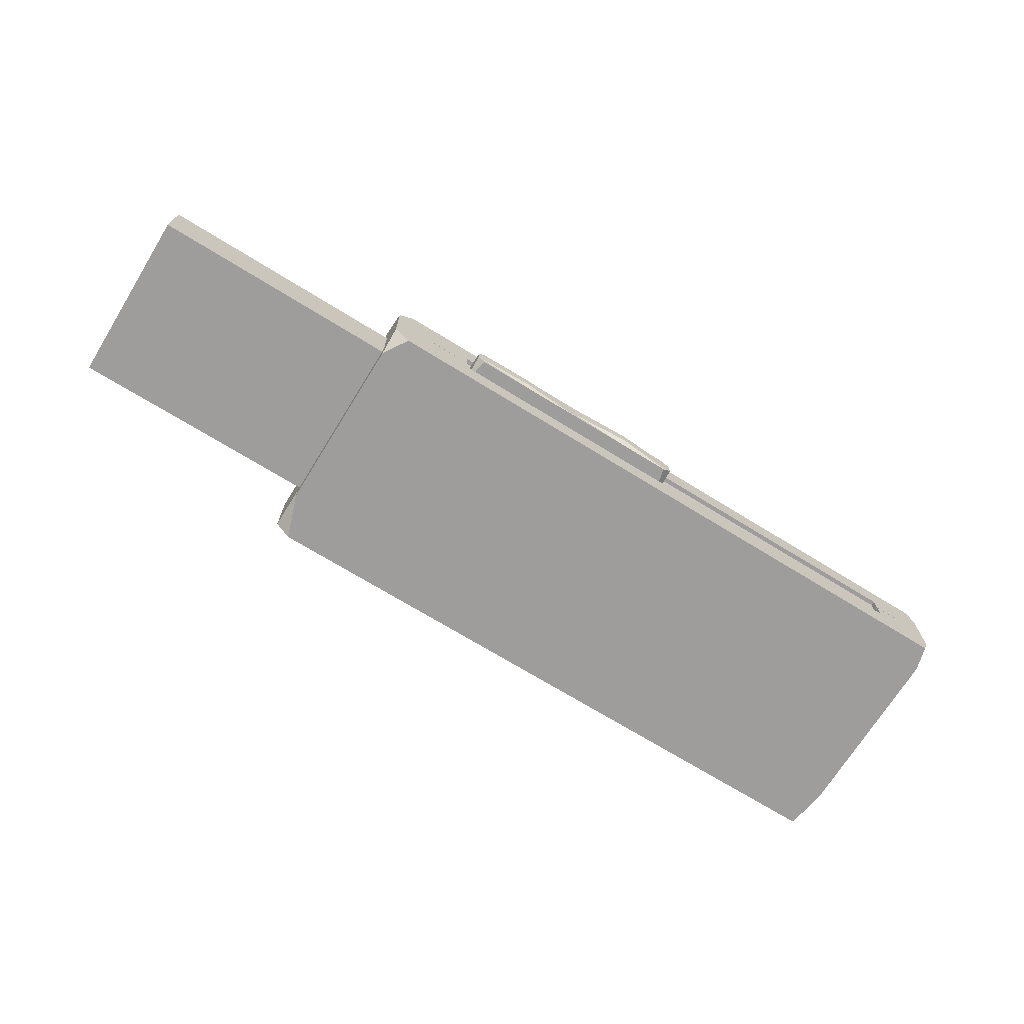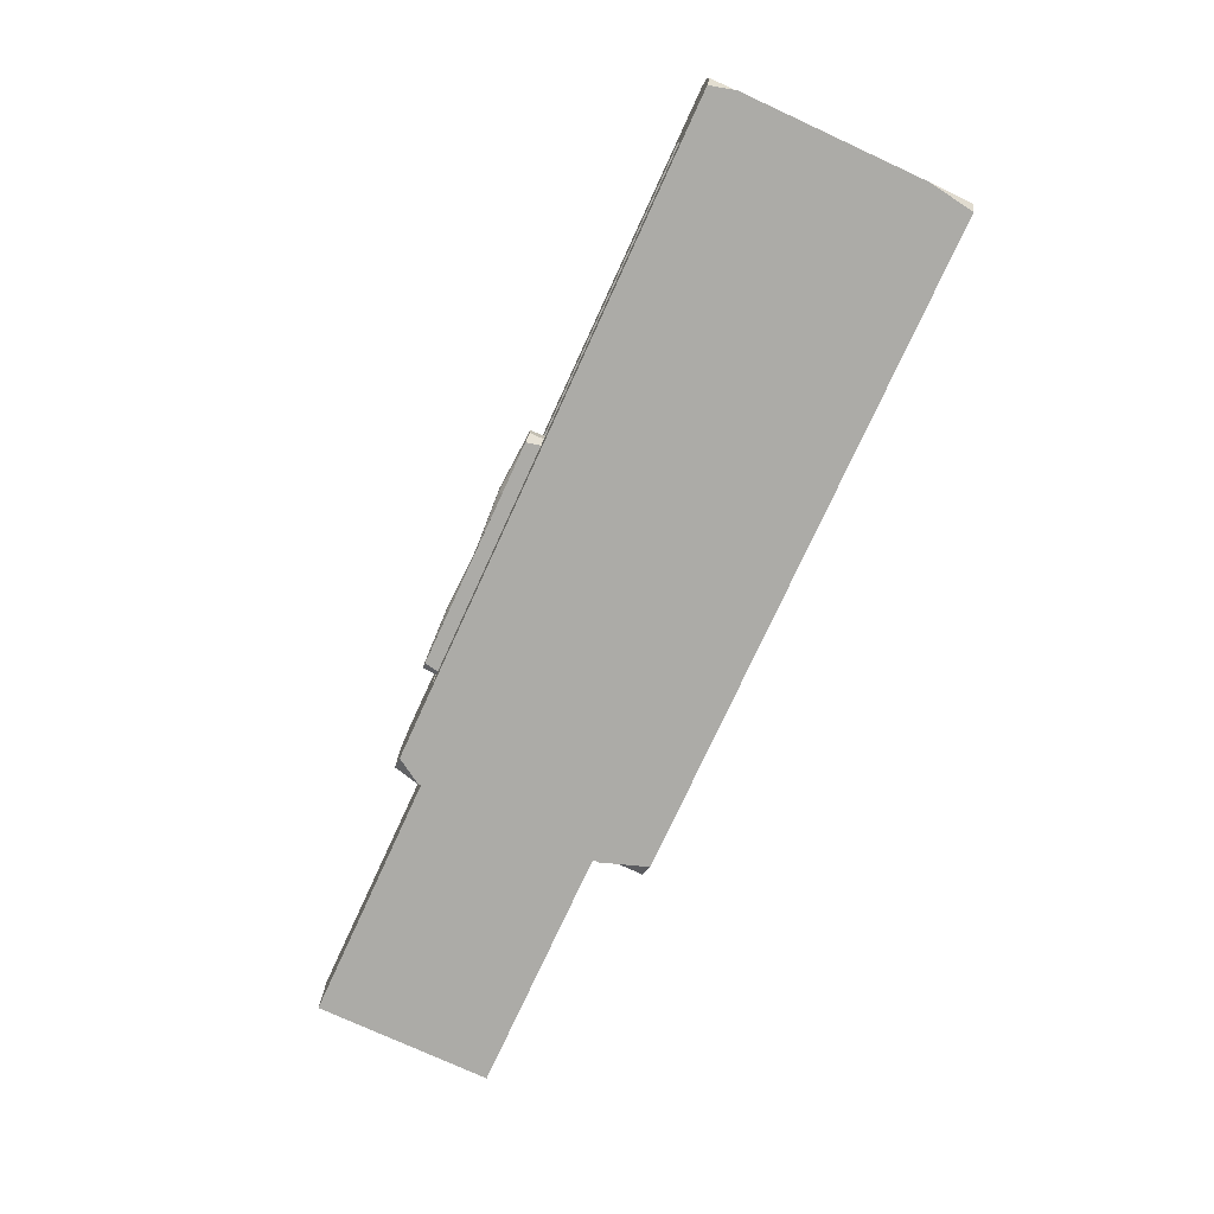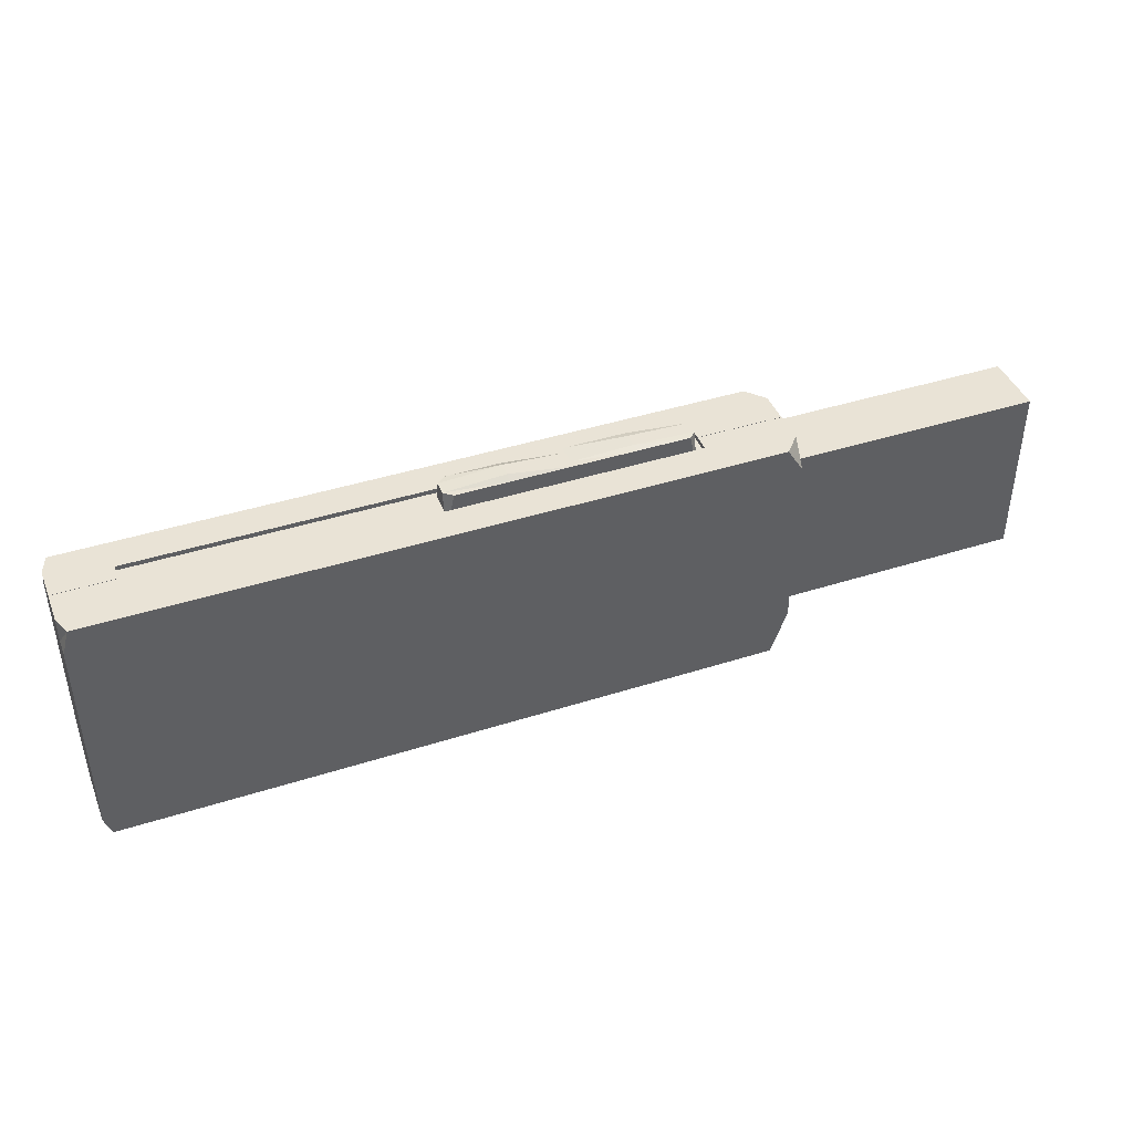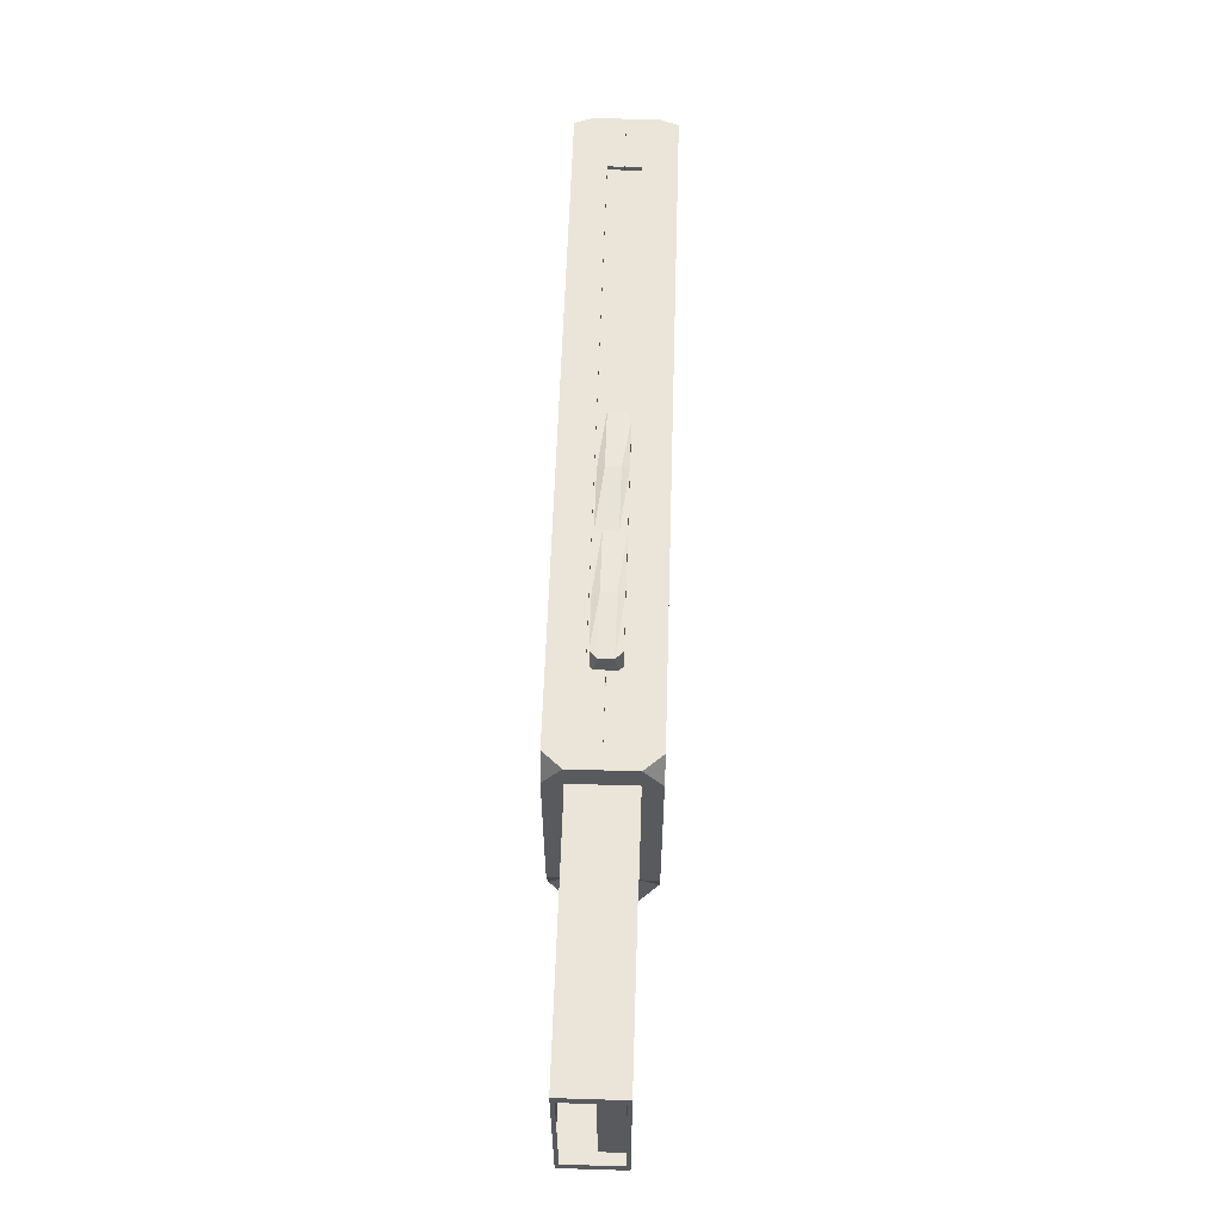
<metadata>
{"format":"obj","ext":"obj","renderer":"f3d","projection":"perspective","resolution":1024,"background":"white","views":[{"elev":-70.5,"azim":-31.7,"up":"+Y"},{"elev":-76.3,"azim":65.3,"up":"+Y"},{"elev":42.1,"azim":159.0,"up":"+Z"},{"elev":59.2,"azim":-88.2,"up":"+Z"}]}
</metadata>
<code>
v 2.865 -0.09158 0.6177
v 2.807 -0.09158 0.8619
v 1.314 -0.09158 0.8619
v 1.267 -0.09158 0.6177
v 2.865 0.09158 0.6177
v 2.807 0.09158 0.8619
v 1.314 0.09158 0.8619
v 1.267 0.09158 0.6177
v 2.066 -0.09158 0.8619
v 2.066 0.09158 0.8619
v 2.865 0 0.8619
v 1.267 0 0.8619
v 2.066 0 0.8619
v 2.465 -0.09158 0.8619
v 1.667 -0.09158 0.8619
v 2.465 0.09158 0.8619
v 1.667 0.09158 0.8619
v 2.865 -0.04579 0.8619
v 2.865 0.04579 0.8619
v 1.267 -0.04579 0.8619
v 1.267 0.04579 0.8619
v 2.066 0.04579 0.8619
v 2.465 0 0.8862
v 2.066 -0.04579 0.8619
v 1.667 0 0.8758
v 2.465 0.04579 0.8862
v 2.465 -0.04579 0.8862
v 1.667 0.04579 0.8758
v 1.667 -0.04579 0.8758
v 5.151 0.001084 -0.8995
v 5.151 -0.001084 -0.8995
v 5.151 0.001084 0.7709
v 5.151 -0.001084 0.7709
v 0.6635 0.001084 0.7709
v 0.6635 -0.001084 0.7709
v 0.6635 0.001084 -0.8995
v 0.6635 -0.001084 -0.8995
v 5.107 0.3227 -0.8995
v 5.107 -0.3227 -0.8995
v 5.107 0.3227 0.7709
v 5.107 -0.3227 0.7709
v 0.769 0.3227 0.7709
v 0.769 -0.3227 0.7709
v 0.769 0.3227 -0.8995
v 0.769 -0.3227 -0.8995
v 5.08 0.001084 0.7446
v 5.08 -0.001084 0.7446
v 0.7342 0.001084 0.7446
v 0.7342 -0.001084 0.7446
v 5.08 0.001084 -0.8732
v 5.08 -0.001084 -0.8732
v 0.7342 0.001084 -0.8732
v 0.7342 -0.001084 -0.8732
v 0.7342 0 0.7446
v 5.08 0 0.7446
v 5.08 -0 -0.8732
v 0.7342 -0 -0.8732
v 5.151 0.001084 0.6039
v 5.151 -0.001084 0.6039
v 0.6635 0.001084 0.6039
v 0.6635 -0.001084 0.6039
v 5.151 0.3227 0.6039
v 5.151 -0.3227 0.6039
v 0.6635 0.3227 0.6039
v 0.6635 -0.3227 0.6039
v 5.08 0.001084 0.5829
v 5.08 -0.001084 0.5829
v 0.7342 0.001084 0.5829
v 0.7342 -0.001084 0.5829
v 5.08 0 0.5829
v 0.7342 0 0.5829
v 5.151 0.001084 -0.5988
v 5.151 -0.001084 -0.5988
v 0.6635 0.001084 -0.5988
v 0.6635 -0.001084 -0.5988
v 5.151 0.3227 -0.5988
v 5.151 -0.3227 -0.5988
v 0.6635 0.3227 -0.5988
v 0.6635 -0.3227 -0.5988
v 5.08 0.001084 -0.582
v 5.08 -0.001084 -0.582
v 0.7342 0.001084 -0.582
v 0.7342 -0.001084 -0.582
v 5.08 -0 -0.582
v 0.7342 -0 -0.582
v 5.151 0.2037 0.7709
v 5.151 -0.2037 0.7709
v 5.151 0.2037 -0.8995
v 5.151 -0.2037 -0.8995
v 0.6635 0.2037 0.7709
v 0.6635 -0.2037 0.7709
v 0.6635 0.2037 -0.8995
v 0.6635 -0.2037 -0.8995
v 5.151 0.2037 0.6039
v 5.151 -0.2037 0.6039
v 0.6635 0.2037 0.6039
v 0.6635 -0.2037 0.6039
v 5.151 0.2037 -0.5988
v 5.151 -0.2037 -0.5988
v 0.6635 0.2037 -0.5988
v 0.6635 -0.2037 -0.5988
v 1.224 0.001084 0.7709
v 1.224 -0.001084 0.7709
v 1.224 0.001084 -0.8995
v 1.224 -0.001084 -0.8995
v 1.224 0.3227 0.7709
v 1.224 -0.3227 0.7709
v 1.224 0.3227 -0.8995
v 1.224 -0.3227 -0.8995
v 1.156 0.001084 0.7446
v 1.156 -0.001084 0.7446
v 1.277 0.001084 -0.8732
v 1.277 -0.001084 -0.8732
v 1.174 0 0.7446
v 1.277 -0 -0.8732
v 1.224 0.3227 0.6039
v 1.224 -0.3227 0.6039
v 1.224 0.3227 -0.5988
v 1.224 -0.3227 -0.5988
v 1.224 0.1072 0.7709
v 1.224 -0.1072 0.7709
v 1.224 0.2037 -0.8995
v 1.224 -0.2037 -0.8995
v 4.758 0.001084 0.7709
v 4.758 -0.001084 0.7709
v 4.758 0.001084 -0.8995
v 4.758 -0.001084 -0.8995
v 4.758 0.3227 0.7709
v 4.758 -0.3227 0.7709
v 4.758 0.3227 -0.8995
v 4.758 -0.3227 -0.8995
v 4.786 0.001084 0.7446
v 4.786 -0.001084 0.7446
v 4.7 0.001084 -0.8732
v 4.7 -0.001084 -0.8732
v 4.814 0 0.7446
v 4.7 -0 -0.8732
v 4.758 0.3227 0.6039
v 4.758 -0.3227 0.6039
v 4.758 0.3227 -0.5988
v 4.758 -0.3227 -0.5988
v 4.758 0.1072 0.7709
v 4.758 -0.1072 0.7709
v 4.758 0.2037 -0.8995
v 4.758 -0.2037 -0.8995
v 1.187 0.001084 0.7146
v 1.187 -0.001084 0.7146
v 1.224 0.001084 0.7409
v 1.224 -0.001084 0.7409
v 1.161 0 0.7146
v 4.758 0.1072 0.7409
v 4.758 -0.1072 0.7409
v 1.224 0.1072 0.7409
v 1.224 -0.1072 0.7409
v 4.758 0.001084 0.7409
v 4.758 -0.001084 0.7409
v 4.77 0.001084 0.7146
v 4.77 -0.001084 0.7146
v 4.747 0 0.7146
v 4.758 0 0.7409
v 1.224 0 0.7409
v 1 -0.2 -0.5795
v 1 -0.2 0.5795
v -1 -0.2 0.5795
v -1 -0.2 -0.5795
v 1 0.2 -0.5795
v 1 0.2 0.5795
v -1 0.2 0.5795
v -1 0.2 -0.5795
v -1 -0.1755 -0.5084
v -1 0.1755 -0.5084
v -1 -0.1755 0.5084
v -1 0.1755 0.5084
v 0 -0.2 0.5795
v 1 -0.2 0
v 0 -0.2 -0.5795
v -1 -0.2 -0
v 1 0.2 0
v -0 0.2 0.5795
v -1 0.2 -0
v 0 0.2 -0.5795
v 0 -0.2 -0
v -0 0.2 0
v 0.5 -0.2 0.5795
v -0.5 -0.2 0.5795
v 1 -0.2 -0.2897
v 1 -0.2 0.2897
v 0.5 -0.2 -0.5795
v -0.5 -0.2 -0.5795
v -1 -0.2 0.2897
v -1 -0.2 -0.2897
v 1 0.2 -0.2897
v 1 0.2 0.2897
v 0.5 0.2 0.5795
v -0.5 0.2 0.5795
v -1 0.2 0.2897
v -1 0.2 -0.2897
v 0.5 0.2 -0.5795
v -0.5 0.2 -0.5795
v 0 -0.2 0.2897
v 0.5 -0.2 -0
v 0 -0.2 -0.2897
v -0.5 -0.2 -0
v -0.5 0.2 -0
v 0 0.2 -0.2897
v 0.5 0.2 0
v -0 0.2 0.2897
v 0.5 -0.2 0.2897
v 0.5 -0.2 -0.2897
v -0.5 -0.2 0.2897
v -0.5 -0.2 -0.2897
v -0.5 0.2 -0.2897
v 0.5 0.2 -0.2897
v -0.5 0.2 0.2897
v 0.5 0.2 0.2897
v 0.25 -0.2 0.5795
v 0.75 -0.2 0.5795
v -0.25 -0.2 0.5795
v -0.75 -0.2 0.5795
v 1 -0.2 -0.1449
v 1 -0.2 -0.4346
v 1 -0.2 0.1449
v 1 -0.2 0.4346
v 0.25 -0.2 -0.5795
v 0.75 -0.2 -0.5795
v -0.25 -0.2 -0.5795
v -0.75 -0.2 -0.5795
v -1 -0.2 0.1449
v -1 -0.2 0.4346
v -1 -0.2 -0.1449
v -1 -0.2 -0.4346
v 1 0.2 -0.1449
v 1 0.2 -0.4346
v 1 0.2 0.1449
v 1 0.2 0.4346
v 0.25 0.2 0.5795
v 0.75 0.2 0.5795
v -0.25 0.2 0.5795
v -0.75 0.2 0.5795
v -1 0.2 0.1449
v -1 0.2 0.4346
v -1 0.2 -0.1449
v -1 0.2 -0.4346
v 0.25 0.2 -0.5795
v 0.75 0.2 -0.5795
v -0.25 0.2 -0.5795
v -0.75 0.2 -0.5795
v 0 -0.2 0.4346
v 0 -0.2 0.1449
v 0.75 -0.2 0
v 0.25 -0.2 -0
v 0 -0.2 -0.4346
v 0 -0.2 -0.1449
v -0.75 -0.2 -0
v -0.25 -0.2 -0
v -0.75 0.2 -0
v -0.25 0.2 0
v 0 0.2 -0.4346
v 0 0.2 -0.1449
v 0.75 0.2 0
v 0.25 0.2 0
v -0 0.2 0.4346
v -0 0.2 0.1449
v 0.5 -0.2 0.4346
v 0.75 -0.2 0.2897
v 0.5 -0.2 0.1449
v 0.25 -0.2 0.2897
v 0.5 -0.2 -0.1449
v 0.75 -0.2 -0.2897
v 0.5 -0.2 -0.4346
v 0.25 -0.2 -0.2897
v -0.5 -0.2 0.4346
v -0.25 -0.2 0.2897
v -0.5 -0.2 0.1449
v -0.75 -0.2 0.2897
v -0.5 -0.2 -0.1449
v -0.25 -0.2 -0.2897
v -0.5 -0.2 -0.4346
v -0.75 -0.2 -0.2897
v -0.75 0.2 -0.2897
v -0.5 0.2 -0.4346
v -0.25 0.2 -0.2897
v -0.5 0.2 -0.1449
v 0.25 0.2 -0.2897
v 0.5 0.2 -0.4346
v 0.75 0.2 -0.2897
v 0.5 0.2 -0.1449
v -0.75 0.2 0.2897
v -0.5 0.2 0.1449
v -0.25 0.2 0.2897
v -0.5 0.2 0.4346
v 0.25 0.2 0.2897
v 0.5 0.2 0.1449
v 0.75 0.2 0.2897
v 0.5 0.2 0.4346
v 0.75 -0.2 0.4346
v 0.75 -0.2 0.1449
v 0.25 -0.2 0.4346
v 0.25 -0.2 0.1449
v 0.75 -0.2 -0.1449
v 0.75 -0.2 -0.4346
v 0.25 -0.2 -0.1449
v 0.25 -0.2 -0.4346
v -0.25 -0.2 0.4346
v -0.25 -0.2 0.1449
v -0.75 -0.2 0.4346
v -0.75 -0.2 0.1449
v -0.25 -0.2 -0.1449
v -0.25 -0.2 -0.4346
v -0.75 -0.2 -0.1449
v -0.75 -0.2 -0.4346
v -0.75 0.2 -0.4346
v -0.25 0.2 -0.4346
v -0.75 0.2 -0.1449
v -0.25 0.2 -0.1449
v 0.25 0.2 -0.4346
v 0.75 0.2 -0.4346
v 0.25 0.2 -0.1449
v 0.75 0.2 -0.1449
v -0.75 0.2 0.1449
v -0.25 0.2 0.1449
v -0.75 0.2 0.4346
v -0.25 0.2 0.4346
v 0.25 0.2 0.1449
v 0.75 0.2 0.1449
v 0.25 0.2 0.4346
v 0.75 0.2 0.4346
v 0.9157 -0.1735 -0.5482
v 0.9157 -0.1735 0.5482
v -0.9157 -0.1735 0.5482
v -0.9157 -0.1735 -0.5482
v 0.9157 -0.02348 -0.5482
v 0.9157 -0.02348 0.5482
v -0.9157 -0.02348 0.5482
v -0.9157 -0.02348 -0.5482
f 5 1 4 8
f 4 1 9
f 10 5 8
f 11 1 5
f 12 8 4
f 14 1 2
f 9 1 14
f 9 15 4
f 15 3 4
f 7 17 8
f 17 10 8
f 10 16 5
f 16 6 5
f 6 19 5
f 19 11 5
f 18 1 11
f 2 1 18
f 19 6 16 26
f 11 19 26 23
f 26 16 10 22
f 23 26 22 13
f 18 11 23 27
f 2 18 27 14
f 27 23 13 24
f 14 27 24 9
f 22 10 17 28
f 13 22 28 25
f 28 17 7 21
f 25 28 21 12
f 24 13 25 29
f 9 24 29 15
f 29 25 12 20
f 15 29 20 3
f 3 20 4
f 20 12 4
f 12 21 8
f 21 7 8
f 58 32 46 66
f 47 33 59 67
f 34 60 68 48
f 69 61 35 49
f 66 46 55 70
f 55 47 67 70
f 48 68 71 54
f 71 69 49 54
f 30 72 80 50
f 81 73 31 51
f 72 58 66 80
f 67 59 73 81
f 74 36 52 82
f 53 37 75 83
f 50 80 84 56
f 84 81 51 56
f 80 66 70 84
f 70 67 81 84
f 82 52 57 85
f 57 53 83 85
f 40 86 94 62
f 95 87 41 63
f 86 32 58 94
f 59 33 87 95
f 64 96 90 42
f 91 97 65 43
f 96 60 34 90
f 35 61 97 91
f 76 98 88 38
f 89 99 77 39
f 30 88 98 72
f 99 89 31 73
f 62 94 98 76
f 99 95 63 77
f 94 58 72 98
f 73 59 95 99
f 78 100 96 64
f 97 101 79 65
f 44 92 100 78
f 101 93 45 79
f 92 36 74 100
f 75 37 93 101
f 102 34 48 110
f 49 35 103 111
f 36 104 112 52
f 113 105 37 53
f 110 48 54 114
f 54 49 111 114
f 52 112 115 57
f 115 113 53 57
f 42 106 116 64
f 117 107 43 65
f 78 118 108 44
f 109 119 79 45
f 64 116 118 78
f 119 117 65 79
f 120 90 34 102
f 35 91 121 103
f 106 42 90 120
f 91 43 107 121
f 122 92 44 108
f 45 93 123 109
f 104 36 92 122
f 93 37 105 123
f 32 124 132 46
f 133 125 33 47
f 104 126 134 112
f 135 127 105 113
f 126 30 50 134
f 51 31 127 135
f 46 132 136 55
f 136 133 47 55
f 112 134 137 115
f 137 135 113 115
f 134 50 56 137
f 56 51 135 137
f 106 128 138 116
f 139 129 107 117
f 128 40 62 138
f 63 41 129 139
f 118 140 130 108
f 131 141 119 109
f 140 76 38 130
f 39 77 141 131
f 116 138 140 118
f 141 139 117 119
f 138 62 76 140
f 77 63 139 141
f 86 142 124 32
f 125 143 87 33
f 40 128 142 86
f 143 129 41 87
f 128 106 120 142
f 121 107 129 143
f 88 144 130 38
f 131 145 89 39
f 144 122 108 130
f 109 123 145 131
f 30 126 144 88
f 145 127 31 89
f 126 104 122 144
f 123 105 127 145
f 102 110 146 148
f 147 111 103 149
f 110 114 150 146
f 150 114 111 147
f 120 102 148 153
f 149 103 121 154
f 142 120 153 151
f 154 121 143 152
f 132 124 155 157
f 156 125 133 158
f 136 132 157 159
f 158 133 136 159
f 124 142 151 155
f 152 143 125 156
f 148 146 150 161
f 150 147 149 161
f 157 155 160 159
f 160 156 158 159
f 155 151 160
f 160 152 156
f 151 153 161 160
f 161 154 152 160
f 153 148 161
f 161 149 154
f 169 165 170 171
f 164 168 173 172
f 180 171 173
f 177 172 170
f 223 163 217 296
f 187 223 296 265
f 296 217 184 264
f 265 296 264 208
f 222 187 265 297
f 175 222 297 250
f 297 265 208 266
f 250 297 266 201
f 264 184 216 298
f 208 264 298 267
f 298 216 174 248
f 267 298 248 200
f 266 208 267 299
f 201 266 299 251
f 299 267 200 249
f 251 299 249 182
f 220 175 250 300
f 186 220 300 269
f 300 250 201 268
f 269 300 268 209
f 221 186 269 301
f 162 221 301 225
f 301 269 209 270
f 225 301 270 188
f 268 201 251 302
f 209 268 302 271
f 302 251 182 253
f 271 302 253 202
f 270 209 271 303
f 188 270 303 224
f 303 271 202 252
f 224 303 252 176
f 248 174 218 304
f 200 248 304 273
f 304 218 185 272
f 273 304 272 210
f 249 200 273 305
f 182 249 305 255
f 255 305 274 203
f 272 185 219 306
f 210 272 306 275
f 306 219 164 229
f 275 306 229 190
f 274 210 275 307
f 203 274 307 254
f 307 275 190 228
f 254 307 228 177
f 253 182 255 308
f 202 253 308 277
f 308 255 203 276
f 252 202 277 309
f 176 252 309 226
f 309 277 211 278
f 226 309 278 189
f 276 203 254 310
f 211 276 310 279
f 310 254 177 230
f 279 310 230 191
f 278 211 279 311
f 189 278 311 227
f 311 279 191 231
f 227 311 231 165
f 247 169 243 312
f 199 247 312 281
f 312 243 197 280
f 281 312 280 212
f 246 199 281 313
f 181 246 313 258
f 313 281 212 282
f 258 313 282 205
f 280 197 242 314
f 212 280 314 283
f 314 242 180 256
f 283 314 256 204
f 205 282 315 259
f 315 283 204 257
f 259 315 257 183
f 244 181 258 316
f 198 244 316 285
f 316 258 205 284
f 285 316 284 213
f 245 198 285 317
f 166 245 317 233
f 317 285 213 286
f 233 317 286 192
f 284 205 259 318
f 213 284 318 287
f 318 259 183 261
f 287 318 261 206
f 286 213 287 319
f 192 286 319 232
f 319 287 206 260
f 232 319 260 178
f 256 180 240 320
f 204 256 320 289
f 320 240 196 288
f 289 320 288 214
f 257 204 289 321
f 183 257 321 263
f 263 321 290 207
f 288 196 241 322
f 214 288 322 291
f 322 241 168 239
f 291 322 239 195
f 290 214 291 323
f 207 290 323 262
f 323 291 195 238
f 262 323 238 179
f 261 183 263 324
f 206 261 324 293
f 324 263 207 292
f 293 324 292 215
f 260 206 293 325
f 178 260 325 234
f 325 293 215 294
f 234 325 294 193
f 292 207 262 326
f 215 292 326 295
f 326 262 179 236
f 295 326 236 194
f 294 215 295 327
f 193 294 327 235
f 327 295 194 237
f 235 327 237 167
f 221 162 166 233
f 233 192 186 221
f 192 232 220 186
f 232 178 175 220
f 178 234 222 175
f 234 193 187 222
f 193 235 223 187
f 235 167 163 223
f 167 237 217 163
f 237 194 184 217
f 194 236 216 184
f 236 179 174 216
f 179 238 218 174
f 238 195 185 218
f 195 239 219 185
f 239 168 164 219
f 162 225 245 166
f 225 188 198 245
f 188 224 244 198
f 224 176 181 244
f 176 226 246 181
f 226 189 199 246
f 189 227 247 199
f 227 165 169 247
f 168 241 173
f 241 196 173
f 196 240 173
f 240 180 173
f 180 242 171
f 242 197 171
f 197 243 171
f 243 169 171
f 165 231 170
f 231 191 170
f 191 230 170
f 230 177 170
f 177 228 172
f 228 190 172
f 190 229 172
f 229 164 172
f 328 329 330 331
f 332 335 334 333
f 328 332 333 329
f 329 333 334 330
f 330 334 335 331
f 332 328 331 335

</code>
